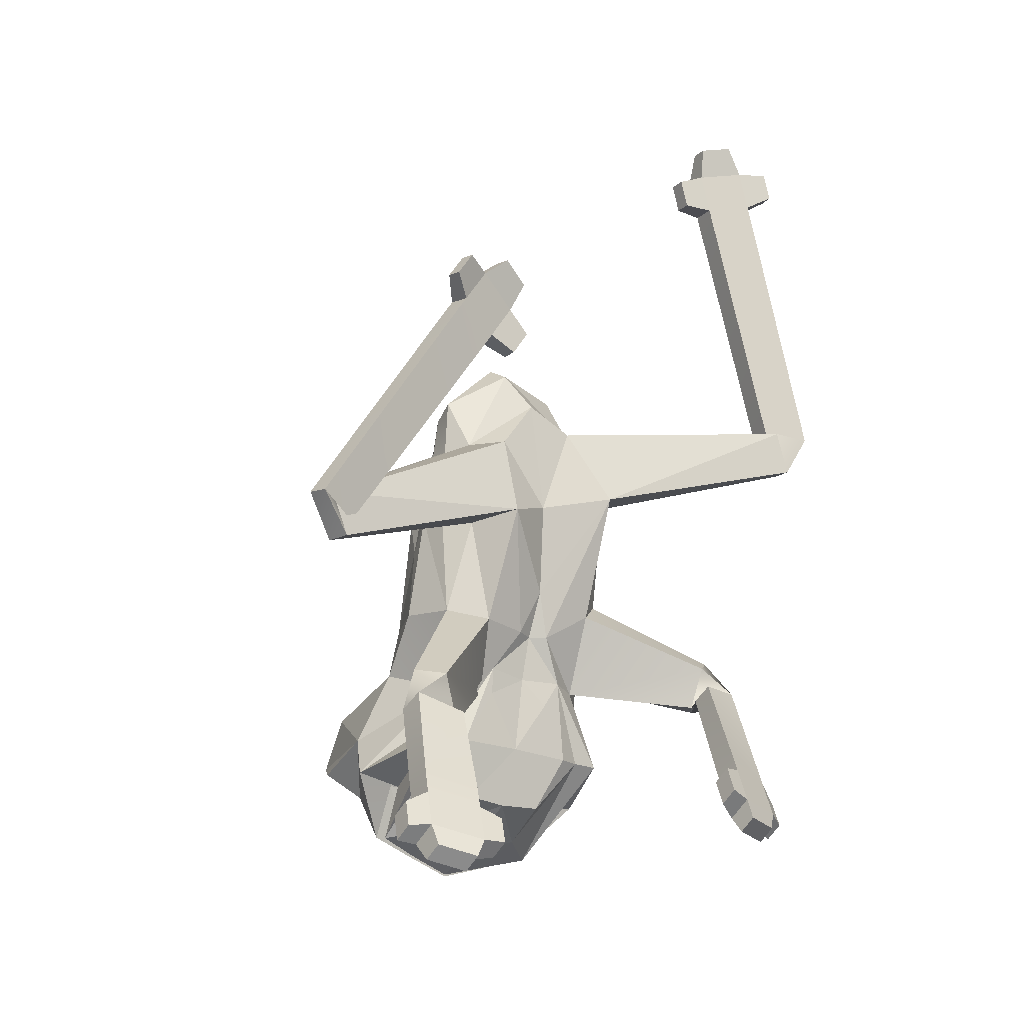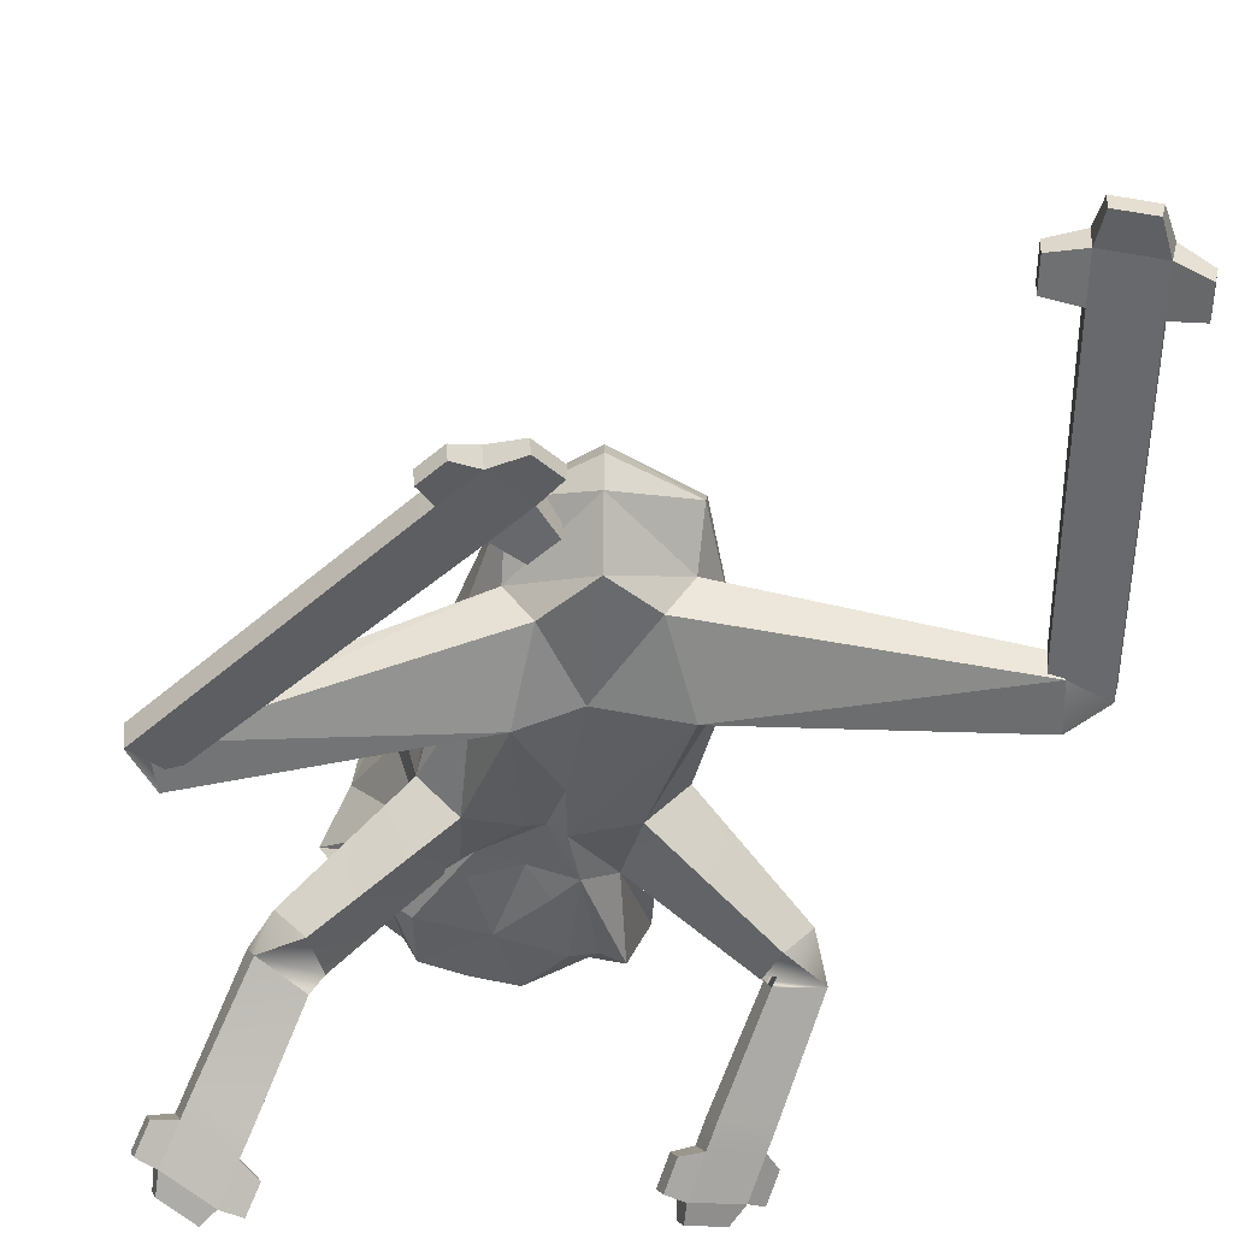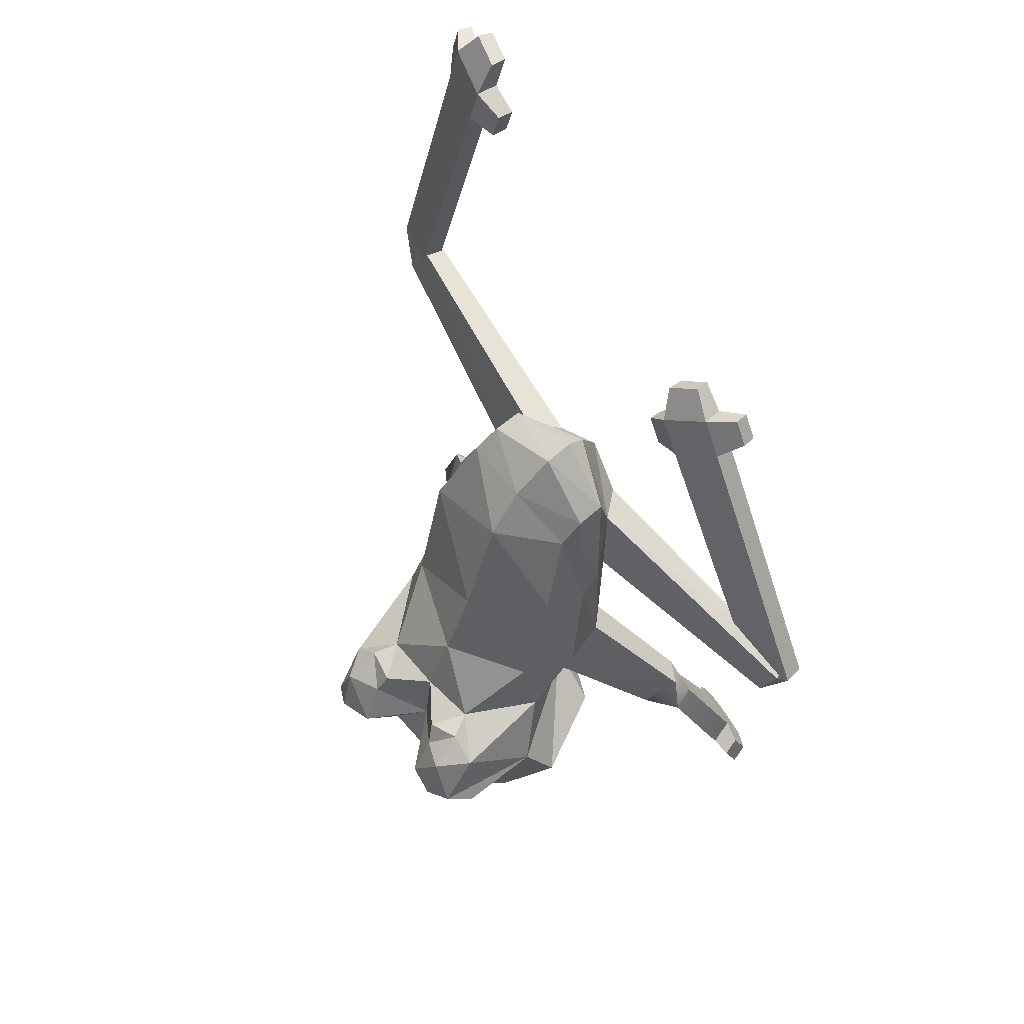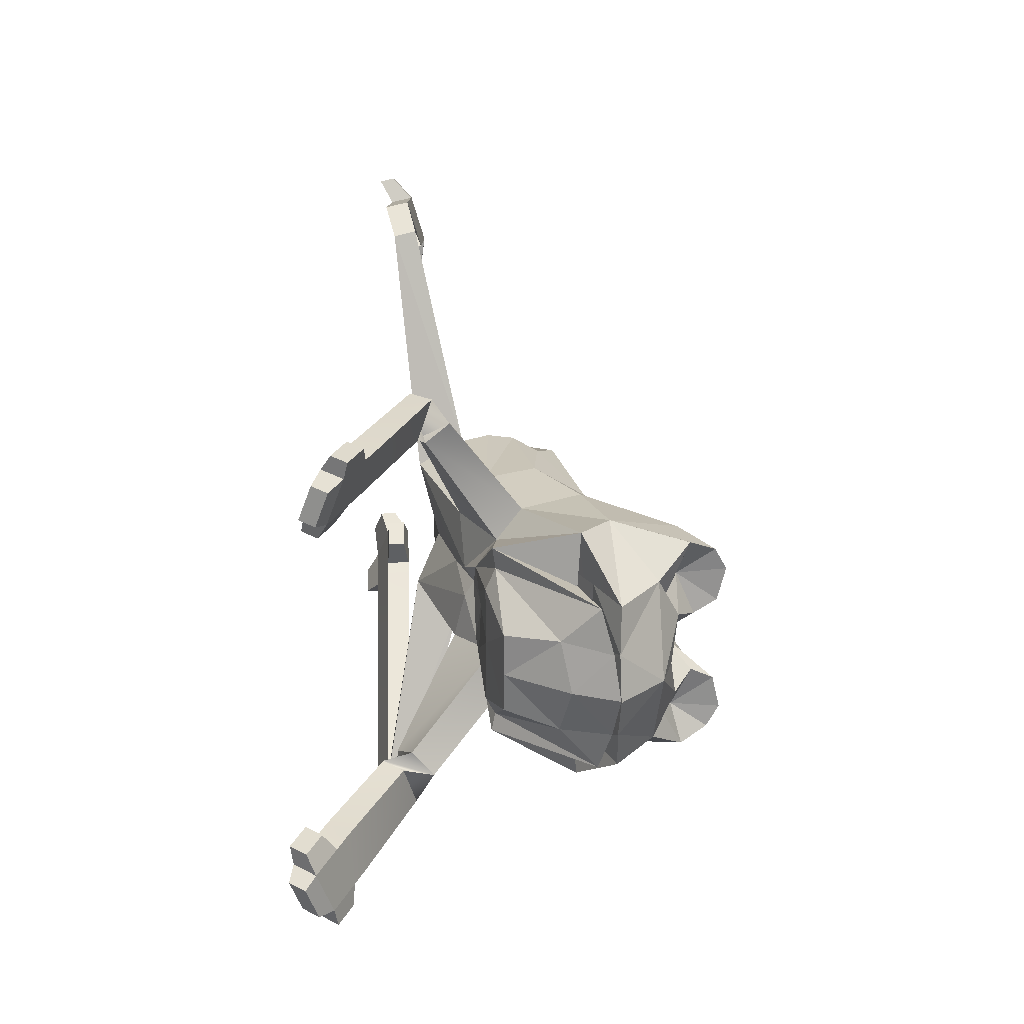
<metadata>
{"format":"obj","ext":"obj","renderer":"f3d","projection":"perspective","resolution":1024,"background":"white","views":[{"elev":-23.3,"azim":146.3,"up":"+Y"},{"elev":-57.4,"azim":163.4,"up":"+Z"},{"elev":54.5,"azim":49.0,"up":"+Y"},{"elev":-65.2,"azim":-90.3,"up":"+Y"}]}
</metadata>
<code>
g default
v 0.01146 -0.4718 0.6099
v 0.04055 -0.2382 0.5307
v -0.04529 -0.3863 -0.05943
v -0.03387 -0.555 -0.02946
v 0.1428 -0.5394 0.7148
v 0.2143 -0.5035 0.5897
v 0.3592 -0.5138 0.3241
v 0.2448 -0.6028 0.09344
v 0.1317 -0.6222 0.01187
v 0.1142 -0.5399 -0.04936
v 0.1097 -0.6361 -0.03596
v 0.1584 -0.7666 0.8315
v 0.3587 -0.7752 0.8158
v 0.432 -0.7628 0.4311
v 0.4772 -0.9236 0.3261
v 0.3459 -0.8384 0.01326
v 0.2799 -0.8289 0.02579
v 0.2108 -0.8337 -0.009766
v 0.1593 -0.875 0.6853
v 0.3154 -0.9337 0.606
v 0.3159 -1.125 0.4656
v 0.3059 -0.7631 0.2729
v 0.3182 -1.142 0.3954
v 0.1765 -1.117 0.2564
v 0.1485 -1.029 0.05695
v 0 -0.9447 0.6606
v 0 -1.078 0.6255
v 0 -1.235 0.4679
v 0 -1.227 0.4673
v 0 -1.174 0.2976
v 0 -1.041 0.05955
v -0.000351 -0.7103 0.6313
v -0.01725 -0.8309 -0.006355
v 0.05945 0.02907 0.4312
v -0.05092 -0.2183 -0.1311
v 0.307 -0.3122 0.3434
v 0.384 -0.3217 0.1424
v 0.3264 -0.3446 -0.04657
v 0.1908 -0.3795 -0.1351
v 0.01716 -0.3863 -0.09546
v 0.2605 -0.5217 0.6851
v 0.2795 -0.7669 0.8599
v 0.3629 -0.6051 0.69
v 0.1681 -0.6182 0.7541
v 0.2388 -0.8663 0.6378
v 0.4038 -0.8268 0.7193
v 0.1141 -0.7827 0.748
v 0.2677 -0.7681 0.6788
v 0.2835 -0.5991 0.8112
v 0.312 -0.9404 0.3734
v 0.312 -0.9558 0.3164
v 0 -0.9826 0.3776
v 0 -0.9725 0.3706
v 0.1591 -1.183 0.4414
v 0.06018 -0.8313 0.3101
v 0.1591 -1.184 0.4618
v 0.06326 -0.9182 0.3657
v 0.06326 -0.9194 0.3345
v 0 -1.158 0.3732
v 0 -1.186 0.3558
v 0.07778 -1.158 0.3516
v 0 -1.161 0.3389
v 0.07732 -1.134 0.3715
v 0.07732 -1.138 0.3363
v -0.01388 0.1059 -0.21
v 0.3468 -0.03573 0.1684
v 0.3622 0.0655 0.07457
v 0.3417 0.09875 -0.02317
v 0.2664 0.005409 -0.1264
v 0.1646 0.02853 -0.2936
v 0.5144 -0.8848 -0.201
v 0.6059 -0.7051 -0.2795
v 0.4233 -0.8763 -0.2826
v 0.509 -0.7195 -0.3447
v 0.4791 -0.9129 -0.3127
v 0.6431 -0.8614 -0.2693
v 0.4627 -0.8689 -0.3889
v 0.627 -0.8132 -0.3488
v 0.5292 -1.259 -0.4916
v 0.7045 -1.218 -0.4358
v 0.5189 -1.204 -0.574
v 0.6942 -1.163 -0.5182
v 0.5427 -1.336 -0.5297
v 0.718 -1.295 -0.4739
v 0.5325 -1.282 -0.6121
v 0.7078 -1.241 -0.5563
v 0.5655 -1.466 -0.5937
v 0.7408 -1.425 -0.5379
v 0.5553 -1.412 -0.6761
v 0.7306 -1.371 -0.6203
v 0.4703 -1.356 -0.5787
v 0.4628 -1.316 -0.6397
v 0.4872 -1.452 -0.6261
v 0.4797 -1.412 -0.6872
v 0.7905 -1.321 -0.4782
v 0.783 -1.281 -0.5393
v 0.8074 -1.418 -0.5257
v 0.7999 -1.377 -0.5867
v 0.5969 -1.515 -0.6275
v 0.7268 -1.484 -0.5862
v 0.5893 -1.474 -0.6886
v 0.7192 -1.444 -0.6473
v 0.07544 0.5645 0.183
v 0.0667 0.3998 0.3007
v 0.2885 0.4051 0.132
v 0.3239 0.1023 0.2347
v 0.1179 0.7086 0.05904
v 0.1258 0.7396 -0.04061
v 0.1115 0.6835 -0.1262
v 0.06294 0.5138 -0.2418
v 0.313 0.5025 0.06108
v 0.3258 0.5406 -0.03481
v 0.2791 0.3377 -0.1213
v 0.1868 0.3325 -0.2369
v 1.007 -0.3134 -0.3436
v 0.9813 -0.3155 -0.4243
v 1.076 -0.1588 -0.3516
v 1.048 -0.1678 -0.4325
v 1.111 -0.1629 -0.3799
v 1.097 -0.1791 -0.4642
v 0.9652 -0.2411 -0.3276
v 0.9606 -0.2515 -0.4154
v 0.5823 0.7087 -0.4183
v 0.5705 0.6927 -0.5029
v 0.4192 0.6112 -0.361
v 0.4194 0.6021 -0.4498
v 0.5524 0.7569 -0.4204
v 0.5405 0.7409 -0.5049
v 0.3892 0.6594 -0.3631
v 0.3895 0.6503 -0.4519
v 0.4702 0.8893 -0.426
v 0.4583 0.8733 -0.5106
v 0.307 0.7919 -0.3687
v 0.3073 0.7827 -0.4575
v 0.2804 0.617 -0.3796
v 0.2806 0.6106 -0.4426
v 0.2221 0.711 -0.3836
v 0.2223 0.7045 -0.4466
v 0.6153 0.821 -0.4991
v 0.6072 0.8101 -0.5568
v 0.5592 0.9114 -0.503
v 0.5511 0.9004 -0.5607
v 0.3737 0.963 -0.4691
v 0.3657 0.9522 -0.5262
v 0.2636 0.8972 -0.4304
v 0.2637 0.8911 -0.4903
v -0.15 -0.5301 0.7166
v -0.2334 -0.4817 0.5941
v -0.4328 -0.4329 0.3404
v -0.3923 -0.4736 0.1199
v -0.2995 -0.5501 0.02792
v -0.1869 -0.5487 -0.04994
v -0.1335 -0.6448 -0.03725
v -0.1651 -0.7621 0.8325
v -0.3702 -0.7662 0.8176
v -0.4724 -0.7444 0.4352
v -0.5035 -0.9181 0.3275
v -0.4037 -0.8381 0.01417
v -0.3211 -0.8325 0.02572
v -0.2379 -0.84 -0.01055
v -0.1593 -0.875 0.6853
v -0.3214 -0.9321 0.6064
v -0.3176 -1.125 0.4656
v -0.3059 -0.7631 0.2729
v -0.3182 -1.142 0.3954
v -0.1765 -1.117 0.2564
v -0.1542 -1.032 0.05661
v -0.3291 -0.2103 0.3628
v -0.4217 -0.1657 0.1711
v -0.3875 -0.1809 -0.01759
v -0.2818 -0.2714 -0.1152
v -0.1041 -0.3859 -0.09425
v -0.2738 -0.5038 0.6887
v -0.2891 -0.759 0.8615
v -0.3772 -0.5903 0.693
v -0.1762 -0.6101 0.7557
v -0.2407 -0.8657 0.638
v -0.4203 -0.8168 0.7215
v -0.1183 -0.7808 0.7484
v -0.2735 -0.765 0.6795
v -0.2926 -0.5873 0.8135
v -0.312 -0.9404 0.3734
v -0.312 -0.9558 0.3164
v -0.1591 -1.183 0.4414
v -0.06018 -0.8313 0.3101
v -0.1591 -1.184 0.4618
v -0.06326 -0.9182 0.3657
v -0.06326 -0.9194 0.3345
v -0.07778 -1.158 0.3516
v -0.07732 -1.134 0.3715
v -0.07732 -1.138 0.3363
v -0.3806 0.1014 0.1845
v -0.3888 0.2149 0.08812
v -0.3779 0.2667 -0.0121
v -0.3713 0.2193 -0.1149
v -0.2862 0.1806 -0.286
v -0.7785 -0.5855 -0.1424
v -0.7955 -0.4 -0.2185
v -0.7094 -0.6005 -0.2298
v -0.722 -0.4517 -0.2905
v -0.7096 -0.5791 -0.2568
v -0.8681 -0.5769 -0.2058
v -0.7157 -0.5389 -0.3328
v -0.8728 -0.5306 -0.2851
v -0.6532 -0.9248 -0.441
v -0.8299 -0.939 -0.3769
v -0.6637 -0.8693 -0.5226
v -0.8404 -0.8835 -0.4586
v -0.6446 -1.002 -0.48
v -0.8213 -1.016 -0.416
v -0.6552 -0.9468 -0.5616
v -0.8318 -0.961 -0.4976
v -0.6302 -1.133 -0.5456
v -0.8069 -1.147 -0.4816
v -0.6407 -1.077 -0.6273
v -0.8174 -1.091 -0.5632
v -0.572 -0.999 -0.5325
v -0.5798 -0.9579 -0.5929
v -0.5613 -1.096 -0.5811
v -0.5691 -1.054 -0.6416
v -0.8827 -1.063 -0.4177
v -0.8905 -1.022 -0.4782
v -0.872 -1.16 -0.4663
v -0.8798 -1.119 -0.5268
v -0.647 -1.188 -0.5791
v -0.7779 -1.199 -0.5316
v -0.6548 -1.147 -0.6396
v -0.7857 -1.158 -0.5921
v -0.218 0.5309 0.1379
v -0.3313 0.2227 0.2477
v -0.1776 0.6346 0.06727
v -0.1586 0.674 -0.02857
v -0.1883 0.5015 -0.1137
v -0.1191 0.441 -0.2318
v -1.163 0.4945 -0.3058
v -1.146 0.4778 -0.3872
v -1.105 0.6655 -0.313
v -1.093 0.6397 -0.3947
v -1.237 0.6418 -0.3423
v -1.22 0.6285 -0.4264
v -1.064 0.6108 -0.2878
v -1.058 0.5995 -0.3755
v -0.968 1.625 -0.3755
v -0.951 1.613 -0.4598
v -0.7848 1.577 -0.3159
v -0.7813 1.568 -0.4046
v -0.9528 1.679 -0.3772
v -0.9357 1.667 -0.4616
v -0.7695 1.631 -0.3176
v -0.7661 1.623 -0.4064
v -0.911 1.829 -0.382
v -0.894 1.818 -0.4664
v -0.7278 1.782 -0.3224
v -0.7243 1.773 -0.4112
v -0.653 1.621 -0.3327
v -0.6505 1.615 -0.3956
v -0.6234 1.728 -0.3361
v -0.6209 1.722 -0.399
v -1.03 1.723 -0.4569
v -1.019 1.715 -0.5145
v -1.002 1.826 -0.4602
v -0.99 1.818 -0.5178
v -0.8385 1.927 -0.424
v -0.8271 1.919 -0.4809
v -0.7149 1.895 -0.3838
v -0.7125 1.889 -0.4437
g frog:FBXASC231FBXASC144FBXASC131
f 4 10 11
f 9 40 39
f 3 40 10
f 1 32 5
f 33 4 11
f 8 37 7
f 5 41 6
f 43 13 14
f 32 44 5
f 33 11 18
f 10 16 17
f 8 14 15
f 49 12 42
f 10 18 11
f 9 15 16
f 33 18 25
f 17 23 24
f 50 22 15
f 48 19 45
f 17 25 18
f 15 22 51
f 20 21 14
f 32 47 12
f 19 26 27
f 24 31 25
f 57 61 55
f 27 28 56
f 19 32 26
f 33 25 31
f 54 29 30
f 56 52 57
f 35 70 40
f 37 66 36
f 39 70 69
f 38 69 68
f 2 36 34
f 7 36 6
f 46 45 20
f 13 48 46
f 12 48 42
f 49 13 43
f 41 43 6
f 41 44 49
f 53 64 62
f 50 55 22
f 50 56 57
f 54 53 29
f 51 54 23
f 51 55 58
f 61 62 64
f 61 59 60
f 52 63 57
f 55 64 58
f 68 111 67
f 65 114 70
f 67 105 66
f 66 106 36
f 38 67 37
f 113 118 114
f 8 72 38
f 72 78 74
f 8 73 71
f 38 74 39
f 9 74 73
f 75 80 76
f 73 78 77
f 71 77 75
f 71 76 72
f 80 86 82
f 76 82 78
f 77 82 81
f 75 81 79
f 85 91 83
f 81 86 85
f 79 85 83
f 79 84 80
f 89 102 101
f 83 88 84
f 84 96 86
f 85 90 89
f 91 94 93
f 87 91 93
f 89 92 85
f 89 93 94
f 95 98 96
f 88 95 84
f 90 96 98
f 88 98 97
f 102 99 101
f 87 101 99
f 87 100 88
f 88 102 90
f 109 112 113
f 103 111 107
f 110 113 114
f 107 112 108
f 104 105 103
f 34 106 104
f 68 113 112
f 117 122 118
f 69 117 113
f 69 116 115
f 70 118 116
f 122 124 120
f 117 119 121
f 118 120 116
f 115 120 119
f 125 130 126
f 119 124 123
f 121 126 122
f 121 123 125
f 129 131 133
f 125 127 129
f 126 128 124
f 123 128 127
f 134 144 132
f 130 132 128
f 127 141 131
f 129 137 135
f 135 138 136
f 134 137 133
f 130 135 136
f 134 136 138
f 139 142 141
f 132 141 142
f 132 140 128
f 128 139 127
f 143 146 145
f 132 143 131
f 134 145 146
f 131 145 133
f 4 3 10
f 9 10 40
f 3 35 40
f 8 38 37
f 6 2 1
f 1 5 6
f 14 7 43
f 7 6 43
f 32 12 44
f 10 9 16
f 8 7 14
f 49 44 12
f 10 17 18
f 9 8 15
f 17 16 23
f 15 14 21
f 21 50 15
f 48 47 19
f 17 24 25
f 23 16 51
f 16 15 51
f 14 13 46
f 46 20 14
f 32 19 47
f 27 20 19
f 20 45 19
f 24 30 31
f 57 63 61
f 56 21 20
f 20 27 56
f 30 24 54
f 24 23 54
f 56 28 52
f 35 65 70
f 37 67 66
f 39 40 70
f 38 39 69
f 2 6 36
f 7 37 36
f 46 48 45
f 13 42 48
f 12 47 48
f 49 42 13
f 41 49 43
f 41 5 44
f 53 58 64
f 50 57 55
f 50 21 56
f 54 58 53
f 51 58 54
f 51 22 55
f 61 60 62
f 61 63 59
f 52 59 63
f 55 61 64
f 68 112 111
f 65 110 114
f 67 111 105
f 66 105 106
f 38 68 67
f 113 117 118
f 8 71 72
f 72 76 78
f 8 9 73
f 38 72 74
f 9 39 74
f 75 79 80
f 73 74 78
f 71 73 77
f 71 75 76
f 80 84 86
f 76 80 82
f 77 78 82
f 75 77 81
f 85 92 91
f 81 82 86
f 79 81 85
f 79 83 84
f 89 90 102
f 83 87 88
f 84 95 96
f 85 86 90
f 91 92 94
f 87 83 91
f 89 94 92
f 89 87 93
f 95 97 98
f 88 97 95
f 90 86 96
f 88 90 98
f 102 100 99
f 87 89 101
f 87 99 100
f 88 100 102
f 109 108 112
f 103 105 111
f 110 109 113
f 107 111 112
f 104 106 105
f 34 36 106
f 68 69 113
f 117 121 122
f 69 115 117
f 69 70 116
f 70 114 118
f 122 126 124
f 117 115 119
f 118 122 120
f 115 116 120
f 125 129 130
f 119 120 124
f 121 125 126
f 121 119 123
f 129 127 131
f 125 123 127
f 126 130 128
f 123 124 128
f 134 146 144
f 130 134 132
f 127 139 141
f 129 133 137
f 135 137 138
f 134 138 137
f 130 129 135
f 134 130 136
f 139 140 142
f 132 131 141
f 132 142 140
f 128 140 139
f 143 144 146
f 132 144 143
f 134 133 145
f 131 143 145
f 4 153 152
f 151 171 172
f 3 152 172
f 1 147 32
f 33 153 4
f 150 149 169
f 147 148 173
f 175 156 155
f 32 147 176
f 33 160 153
f 152 159 158
f 150 157 156
f 181 174 154
f 152 153 160
f 151 158 157
f 33 167 160
f 159 166 165
f 182 157 164
f 180 177 161
f 159 160 167
f 157 183 164
f 162 156 163
f 32 154 179
f 161 27 26
f 166 167 31
f 187 185 189
f 27 186 28
f 161 26 32
f 33 31 167
f 184 30 29
f 186 187 52
f 35 172 196
f 169 168 192
f 171 195 196
f 170 194 195
f 2 34 168
f 149 148 168
f 178 162 177
f 155 178 180
f 154 174 180
f 181 175 155
f 173 148 175
f 173 181 176
f 53 62 191
f 182 164 185
f 182 187 186
f 184 29 53
f 183 165 184
f 183 188 185
f 189 191 62
f 189 60 59
f 52 187 190
f 185 188 191
f 194 193 231
f 65 196 234
f 193 192 229
f 192 168 230
f 170 169 193
f 233 234 238
f 150 170 198
f 198 200 204
f 150 197 199
f 170 171 200
f 151 199 200
f 201 202 206
f 199 203 204
f 197 201 203
f 197 198 202
f 206 208 212
f 202 204 208
f 203 207 208
f 201 205 207
f 211 209 217
f 207 211 212
f 205 209 211
f 205 206 210
f 215 227 228
f 209 210 214
f 210 212 222
f 211 215 216
f 217 219 220
f 213 219 217
f 215 211 218
f 215 220 219
f 221 222 224
f 214 210 221
f 216 224 222
f 214 223 224
f 228 227 225
f 213 225 227
f 213 214 226
f 214 216 228
f 109 233 232
f 103 107 231
f 110 234 233
f 107 108 232
f 104 103 229
f 34 104 230
f 194 232 233
f 237 238 242
f 195 233 237
f 195 235 236
f 196 236 238
f 242 240 244
f 237 241 239
f 238 236 240
f 235 239 240
f 245 246 250
f 239 243 244
f 241 242 246
f 241 245 243
f 249 253 251
f 245 249 247
f 246 244 248
f 243 247 248
f 254 252 264
f 250 248 252
f 247 251 261
f 249 255 257
f 255 256 258
f 254 253 257
f 250 256 255
f 254 258 256
f 259 261 262
f 252 262 261
f 252 248 260
f 248 247 259
f 263 265 266
f 252 251 263
f 254 266 265
f 251 253 265
f 4 152 3
f 151 172 152
f 3 172 35
f 150 169 170
f 148 1 2
f 1 148 147
f 156 175 149
f 149 175 148
f 32 176 154
f 152 158 151
f 150 156 149
f 181 154 176
f 152 160 159
f 151 157 150
f 159 165 158
f 157 163 156
f 163 157 182
f 180 161 179
f 159 167 166
f 165 183 158
f 158 183 157
f 156 178 155
f 178 156 162
f 32 179 161
f 27 161 162
f 162 161 177
f 166 31 30
f 187 189 190
f 186 162 163
f 162 186 27
f 30 184 166
f 166 184 165
f 186 52 28
f 35 196 65
f 169 192 193
f 171 196 172
f 170 195 171
f 2 168 148
f 149 168 169
f 178 177 180
f 155 180 174
f 154 180 179
f 181 155 174
f 173 175 181
f 173 176 147
f 53 191 188
f 182 185 187
f 182 186 163
f 184 53 188
f 183 184 188
f 183 185 164
f 189 62 60
f 189 59 190
f 52 190 59
f 185 191 189
f 194 231 232
f 65 234 110
f 193 229 231
f 192 230 229
f 170 193 194
f 233 238 237
f 150 198 197
f 198 204 202
f 150 199 151
f 170 200 198
f 151 200 171
f 201 206 205
f 199 204 200
f 197 203 199
f 197 202 201
f 206 212 210
f 202 208 206
f 203 208 204
f 201 207 203
f 211 217 218
f 207 212 208
f 205 211 207
f 205 210 209
f 215 228 216
f 209 214 213
f 210 222 221
f 211 216 212
f 217 220 218
f 213 217 209
f 215 218 220
f 215 219 213
f 221 224 223
f 214 221 223
f 216 222 212
f 214 224 216
f 228 225 226
f 213 227 215
f 213 226 225
f 214 228 226
f 109 232 108
f 103 231 229
f 110 233 109
f 107 232 231
f 104 229 230
f 34 230 168
f 194 233 195
f 237 242 241
f 195 237 235
f 195 236 196
f 196 238 234
f 242 244 246
f 237 239 235
f 238 240 242
f 235 240 236
f 245 250 249
f 239 244 240
f 241 246 245
f 241 243 239
f 249 251 247
f 245 247 243
f 246 248 250
f 243 248 244
f 254 264 266
f 250 252 254
f 247 261 259
f 249 257 253
f 255 258 257
f 254 257 258
f 250 255 249
f 254 256 250
f 259 262 260
f 252 261 251
f 252 260 262
f 248 259 260
f 263 266 264
f 252 263 264
f 254 265 253
f 251 265 263

</code>
